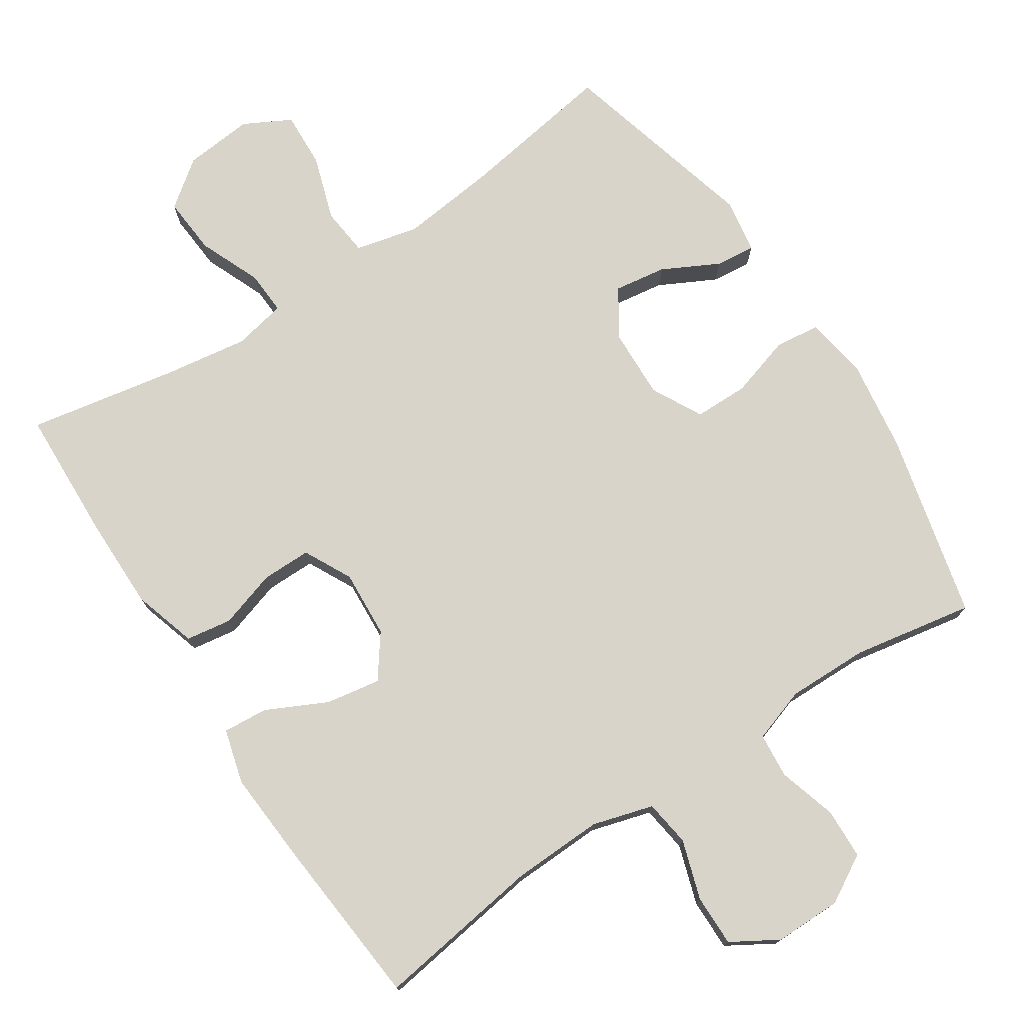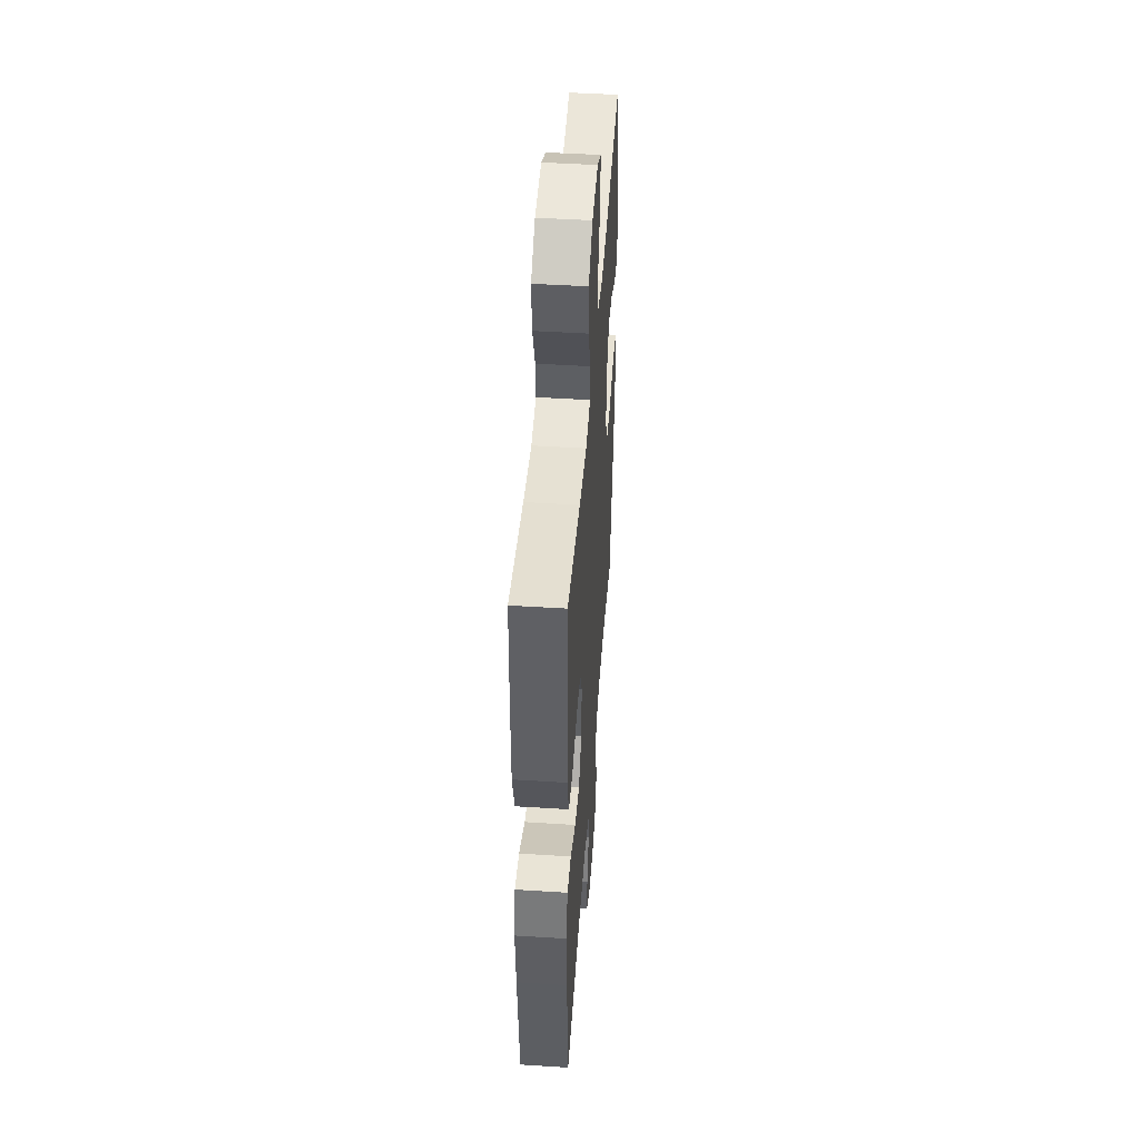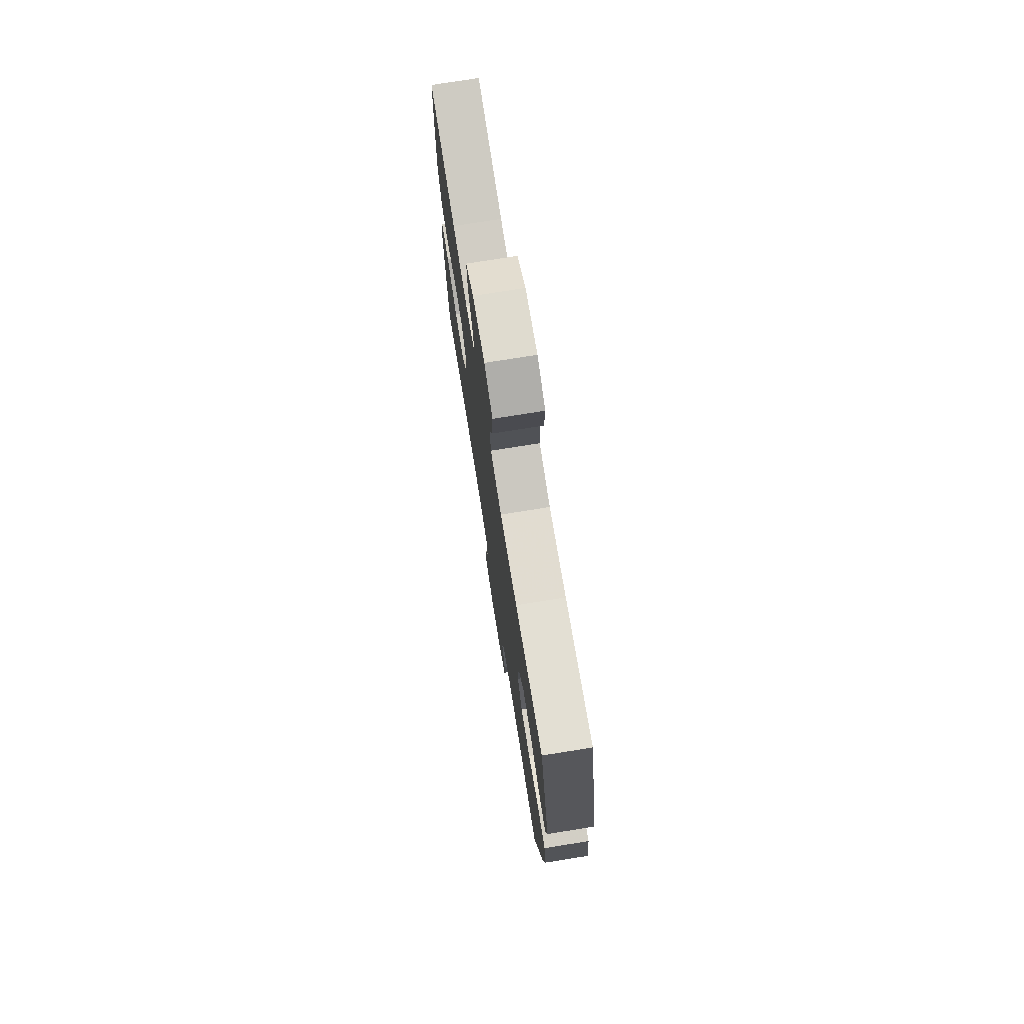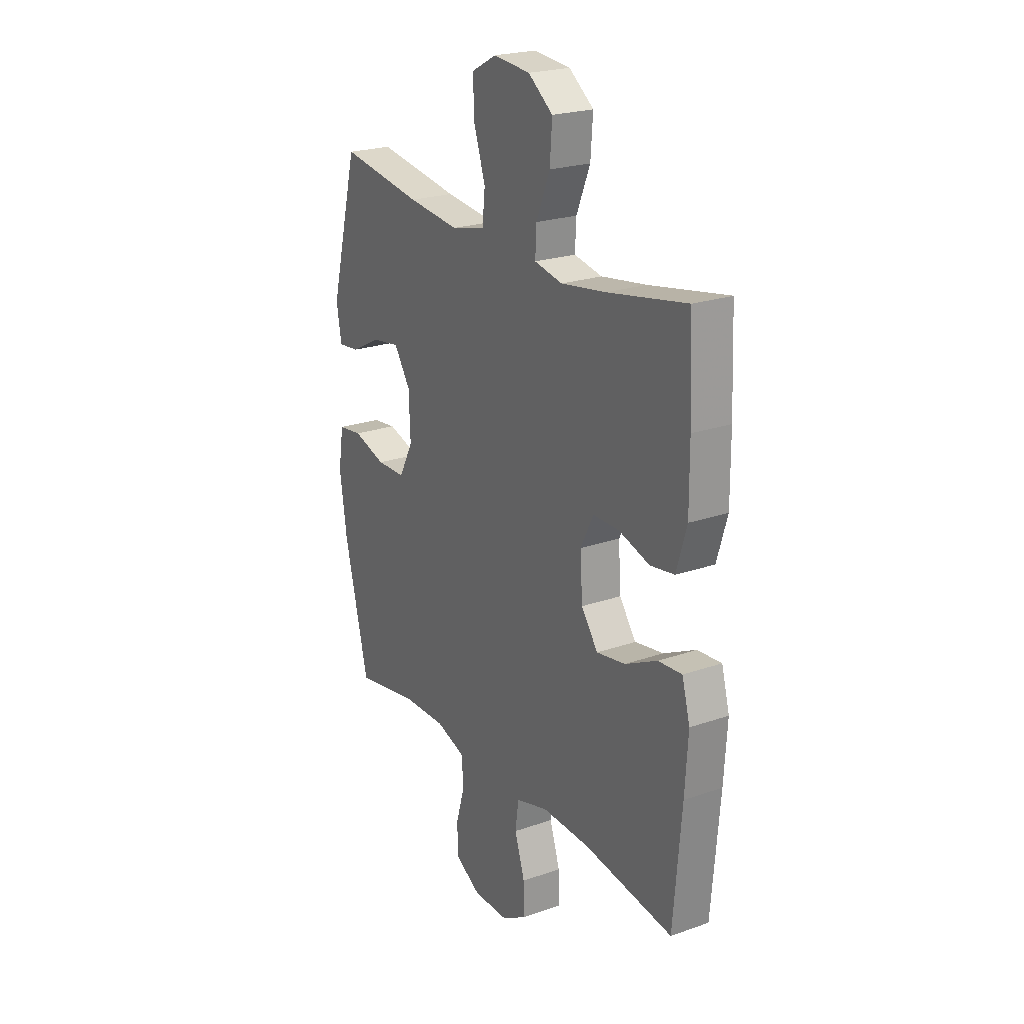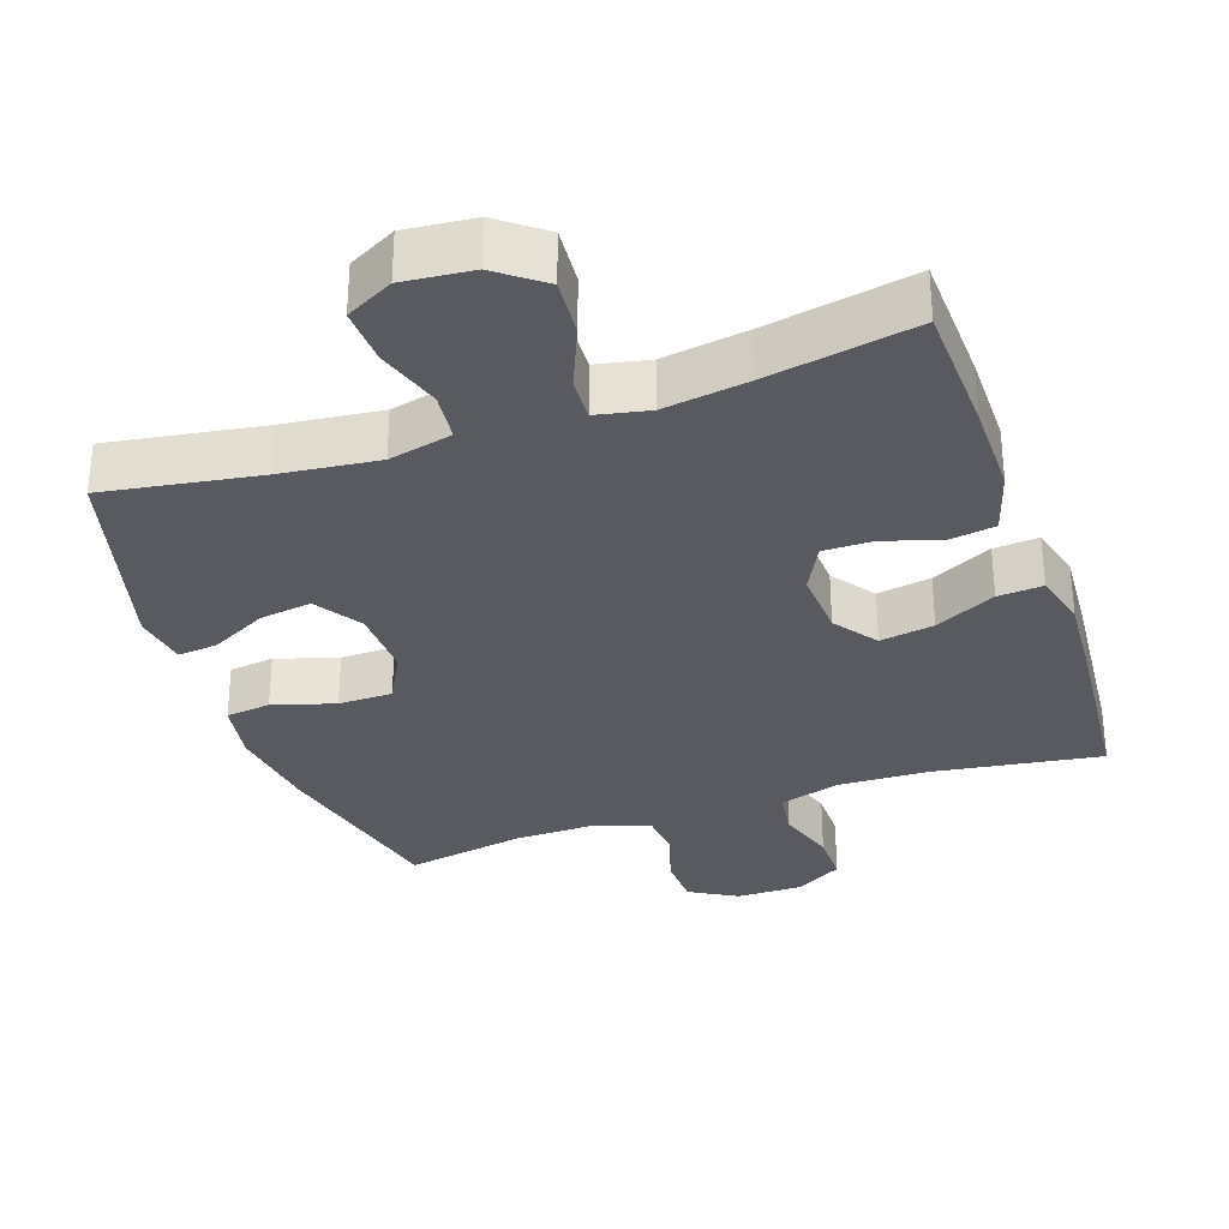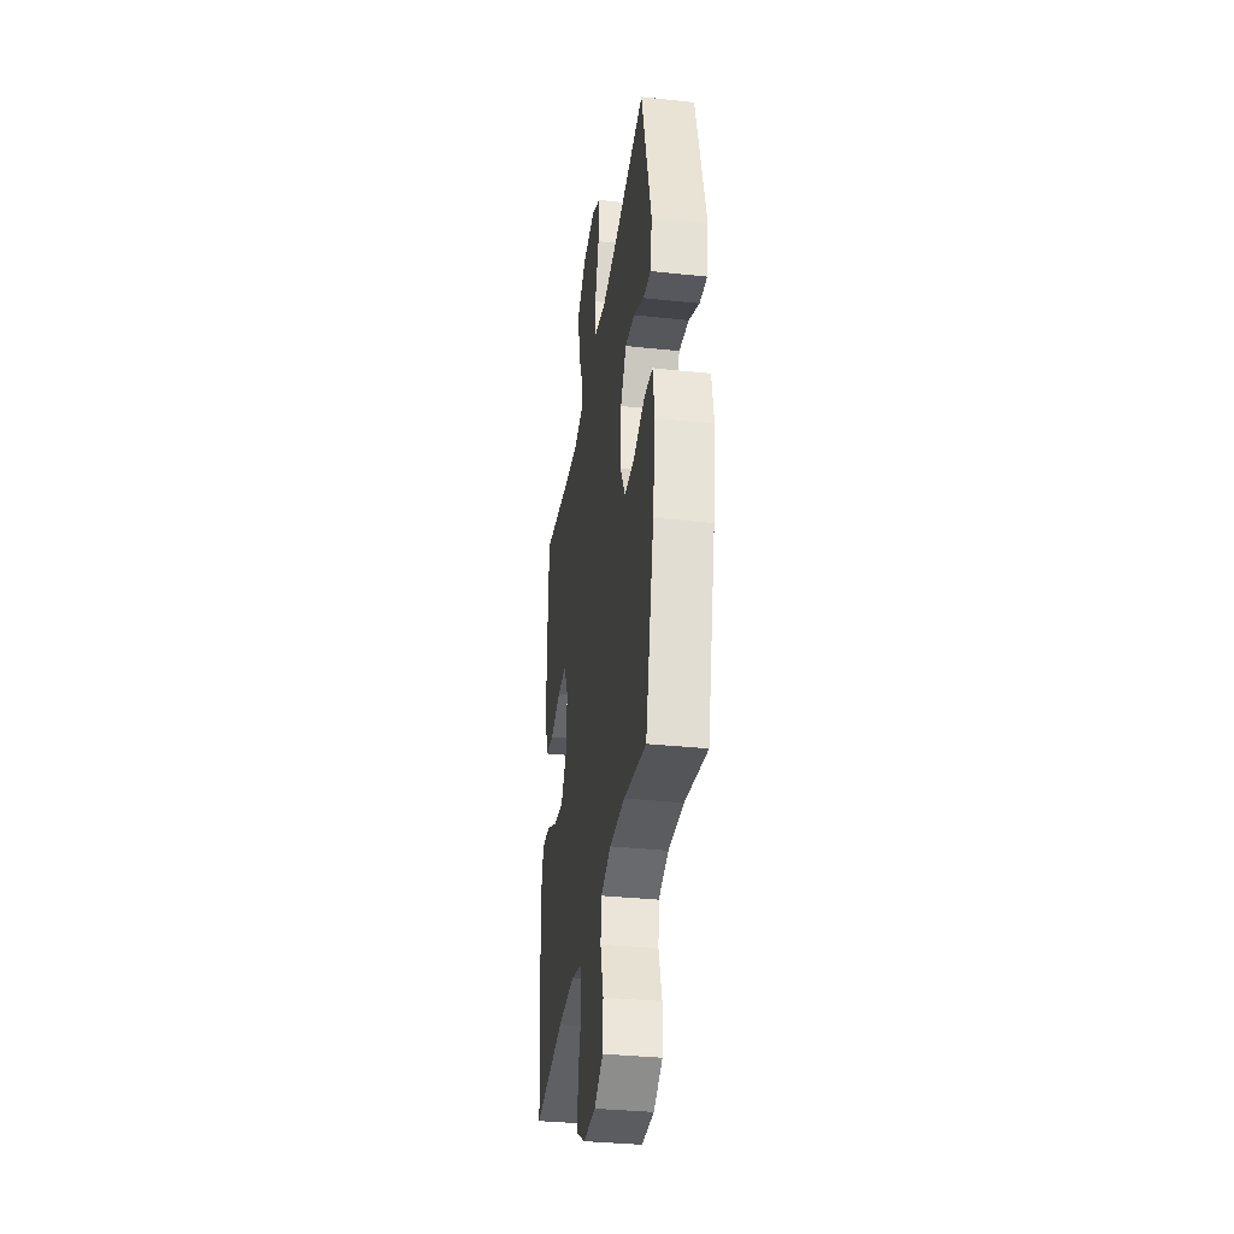
<metadata>
{"format":"obj","ext":"obj","renderer":"f3d","projection":"perspective","resolution":1024,"background":"white","views":[{"elev":75.3,"azim":146.5,"up":"+Y"},{"elev":47.0,"azim":94.1,"up":"+Z"},{"elev":75.2,"azim":-99.1,"up":"+Z"},{"elev":22.8,"azim":59.1,"up":"+Z"},{"elev":-31.9,"azim":18.8,"up":"+Y"},{"elev":-34.9,"azim":-98.1,"up":"+Z"}]}
</metadata>
<code>
v -0.5 0.07 -0.5
v -0.564 0.07 -0.238
v -0.583 0.07 -0.108
v -0.569 0.07 -0.021
v -0.506 0.07 -0.013
v -0.419 0.07 -0.039
v -0.343 0.07 -0.038
v -0.306 0.07 0.033
v -0.31 0.07 0.132
v -0.353 0.07 0.197
v -0.426 0.07 0.186
v -0.505 0.07 0.145
v -0.561 0.07 0.139
v -0.574 0.07 0.215
v -0.5 0.07 0.5
v -0.282 0.07 0.466
v -0.146 0.07 0.451
v -0.057 0.07 0.472
v -0.05 0.07 0.54
v -0.08 0.07 0.631
v -0.084 0.07 0.71
v -0.018 0.07 0.745
v 0.079 0.07 0.736
v 0.144 0.07 0.687
v 0.138 0.07 0.606
v 0.102 0.07 0.519
v 0.099 0.07 0.458
v 0.173 0.07 0.443
v 0.292 0.07 0.461
v 0.5 0.07 0.5
v 0.508 0.07 0.317
v 0.509 0.07 0.184
v 0.482 0.07 0.094
v 0.418 0.07 0.084
v 0.337 0.07 0.109
v 0.268 0.07 0.109
v 0.234 0.07 0.042
v 0.24 0.07 -0.053
v 0.284 0.07 -0.113
v 0.36 0.07 -0.1
v 0.445 0.07 -0.058
v 0.508 0.07 -0.053
v 0.529 0.07 -0.129
v 0.521 0.07 -0.253
v 0.5 0.07 -0.5
v 0.265 0.07 -0.466
v 0.137 0.07 -0.462
v 0.052 0.07 -0.487
v 0.043 0.07 -0.552
v 0.07 0.07 -0.635
v 0.071 0.07 -0.707
v 0.006 0.07 -0.746
v -0.088 0.07 -0.746
v -0.155 0.07 -0.708
v -0.158 0.07 -0.637
v -0.134 0.07 -0.555
v -0.14 0.07 -0.492
v -0.216 0.07 -0.467
v -0.331 0.07 -0.469
v -0.5 0 -0.5
v -0.564 0 -0.238
v -0.583 0 -0.108
v -0.569 0 -0.021
v -0.506 0 -0.013
v -0.419 0 -0.039
v -0.343 0 -0.038
v -0.306 0 0.033
v -0.31 0 0.132
v -0.353 0 0.197
v -0.426 0 0.186
v -0.505 0 0.145
v -0.561 0 0.139
v -0.574 0 0.215
v -0.5 0 0.5
v -0.282 0 0.466
v -0.146 0 0.451
v -0.057 0 0.472
v -0.05 0 0.54
v -0.08 0 0.631
v -0.084 0 0.71
v -0.018 0 0.745
v 0.079 0 0.736
v 0.144 0 0.687
v 0.138 0 0.606
v 0.102 0 0.519
v 0.099 0 0.458
v 0.173 0 0.443
v 0.292 0 0.461
v 0.5 0 0.5
v 0.508 0 0.317
v 0.509 0 0.184
v 0.482 0 0.094
v 0.418 0 0.084
v 0.337 0 0.109
v 0.268 0 0.109
v 0.234 0 0.042
v 0.24 0 -0.053
v 0.284 0 -0.113
v 0.36 0 -0.1
v 0.445 0 -0.058
v 0.508 0 -0.053
v 0.529 0 -0.129
v 0.521 0 -0.253
v 0.5 0 -0.5
v 0.265 0 -0.466
v 0.137 0 -0.462
v 0.052 0 -0.487
v 0.043 0 -0.552
v 0.07 0 -0.635
v 0.071 0 -0.707
v 0.006 0 -0.746
v -0.088 0 -0.746
v -0.155 0 -0.708
v -0.158 0 -0.637
v -0.134 0 -0.555
v -0.14 0 -0.492
v -0.216 0 -0.467
v -0.331 0 -0.469
f 53 54 55 56
f 53 56 57
f 52 53 57
f 49 50 51 52
f 48 49 52 57
f 47 48 57 58
f 43 44 45 46
f 43 46 47
f 40 41 42 43
f 39 40 43 47
f 38 39 47 58
f 32 33 34 35
f 32 35 36
f 29 30 31 32
f 28 29 32 36
f 27 28 36 37
f 23 24 25 26
f 23 26 27
f 22 23 27
f 19 20 21 22
f 18 19 22 27
f 17 18 27 37
f 13 14 15 16
f 11 12 13 16
f 10 11 16 17
f 9 10 17 37
f 3 4 5 6
f 3 6 7
f 59 1 2 3
f 59 3 7
f 58 59 7 8
f 37 38 58
f 8 9 37 58
f 115 114 113 112
f 116 115 112
f 116 112 111
f 111 110 109 108
f 116 111 108 107
f 117 116 107 106
f 105 104 103 102
f 106 105 102
f 102 101 100 99
f 106 102 99 98
f 117 106 98 97
f 94 93 92 91
f 95 94 91
f 91 90 89 88
f 95 91 88 87
f 96 95 87 86
f 85 84 83 82
f 86 85 82
f 86 82 81
f 81 80 79 78
f 86 81 78 77
f 96 86 77 76
f 75 74 73 72
f 75 72 71 70
f 76 75 70 69
f 96 76 69 68
f 65 64 63 62
f 66 65 62
f 62 61 60 118
f 66 62 118
f 67 66 118 117
f 117 97 96
f 117 96 68 67
f 1 60 61 2
f 2 61 62 3
f 3 62 63 4
f 4 63 64 5
f 5 64 65 6
f 6 65 66 7
f 7 66 67 8
f 8 67 68 9
f 9 68 69 10
f 10 69 70 11
f 11 70 71 12
f 12 71 72 13
f 13 72 73 14
f 14 73 74 15
f 15 74 75 16
f 16 75 76 17
f 17 76 77 18
f 18 77 78 19
f 19 78 79 20
f 20 79 80 21
f 21 80 81 22
f 22 81 82 23
f 23 82 83 24
f 24 83 84 25
f 25 84 85 26
f 26 85 86 27
f 27 86 87 28
f 28 87 88 29
f 29 88 89 30
f 30 89 90 31
f 31 90 91 32
f 32 91 92 33
f 33 92 93 34
f 34 93 94 35
f 35 94 95 36
f 36 95 96 37
f 37 96 97 38
f 38 97 98 39
f 39 98 99 40
f 40 99 100 41
f 41 100 101 42
f 42 101 102 43
f 43 102 103 44
f 44 103 104 45
f 45 104 105 46
f 46 105 106 47
f 47 106 107 48
f 48 107 108 49
f 49 108 109 50
f 50 109 110 51
f 51 110 111 52
f 52 111 112 53
f 53 112 113 54
f 54 113 114 55
f 55 114 115 56
f 56 115 116 57
f 57 116 117 58
f 58 117 118 59
f 59 118 60 1

</code>
